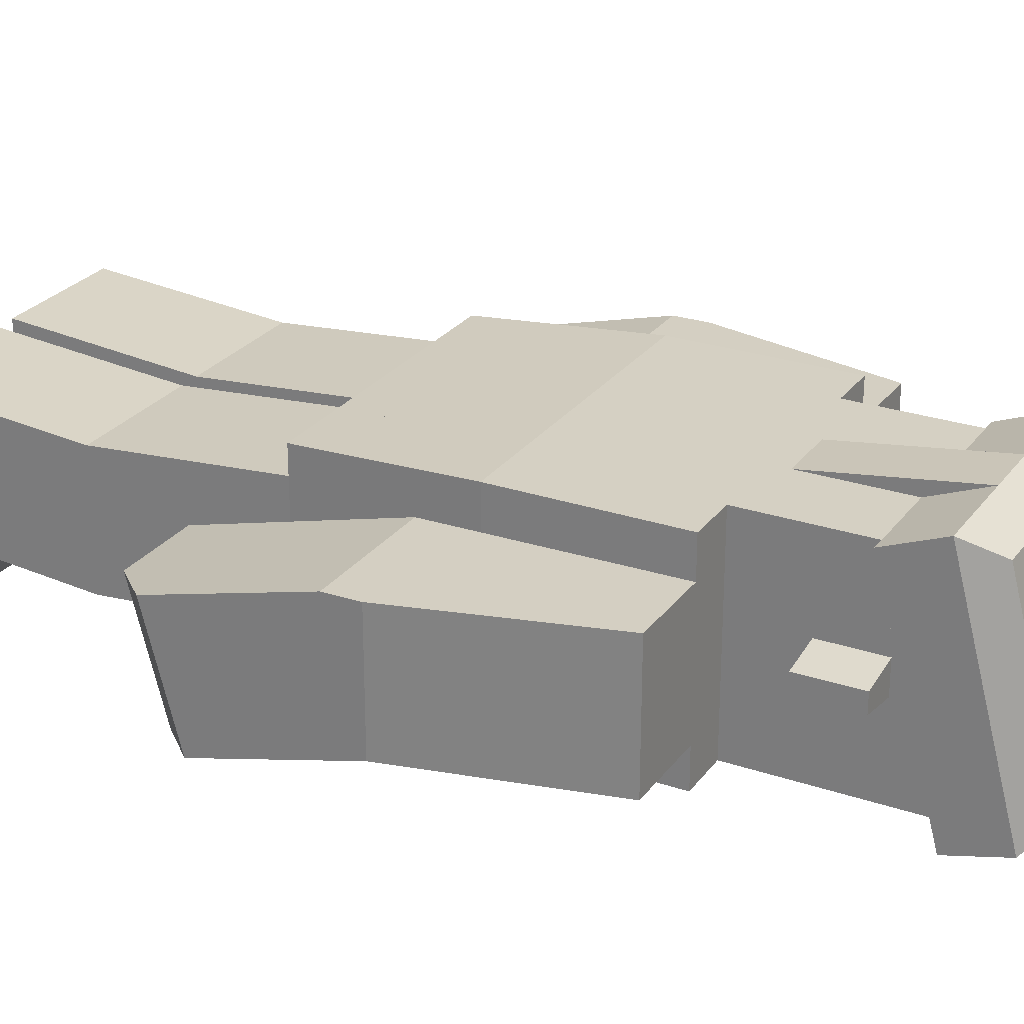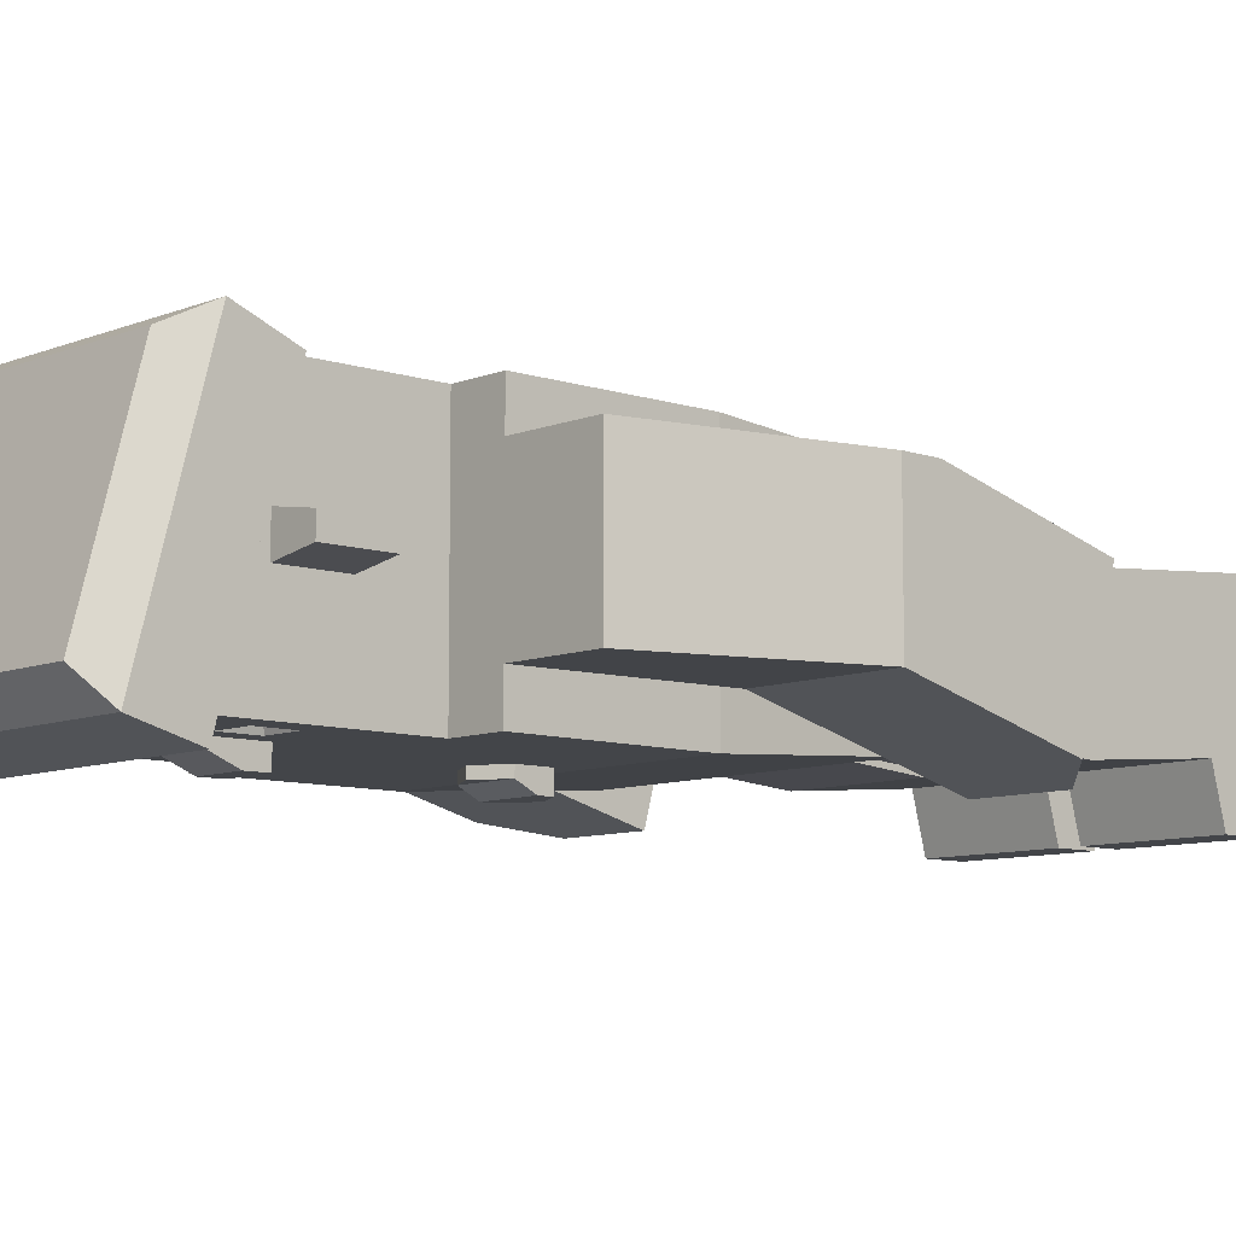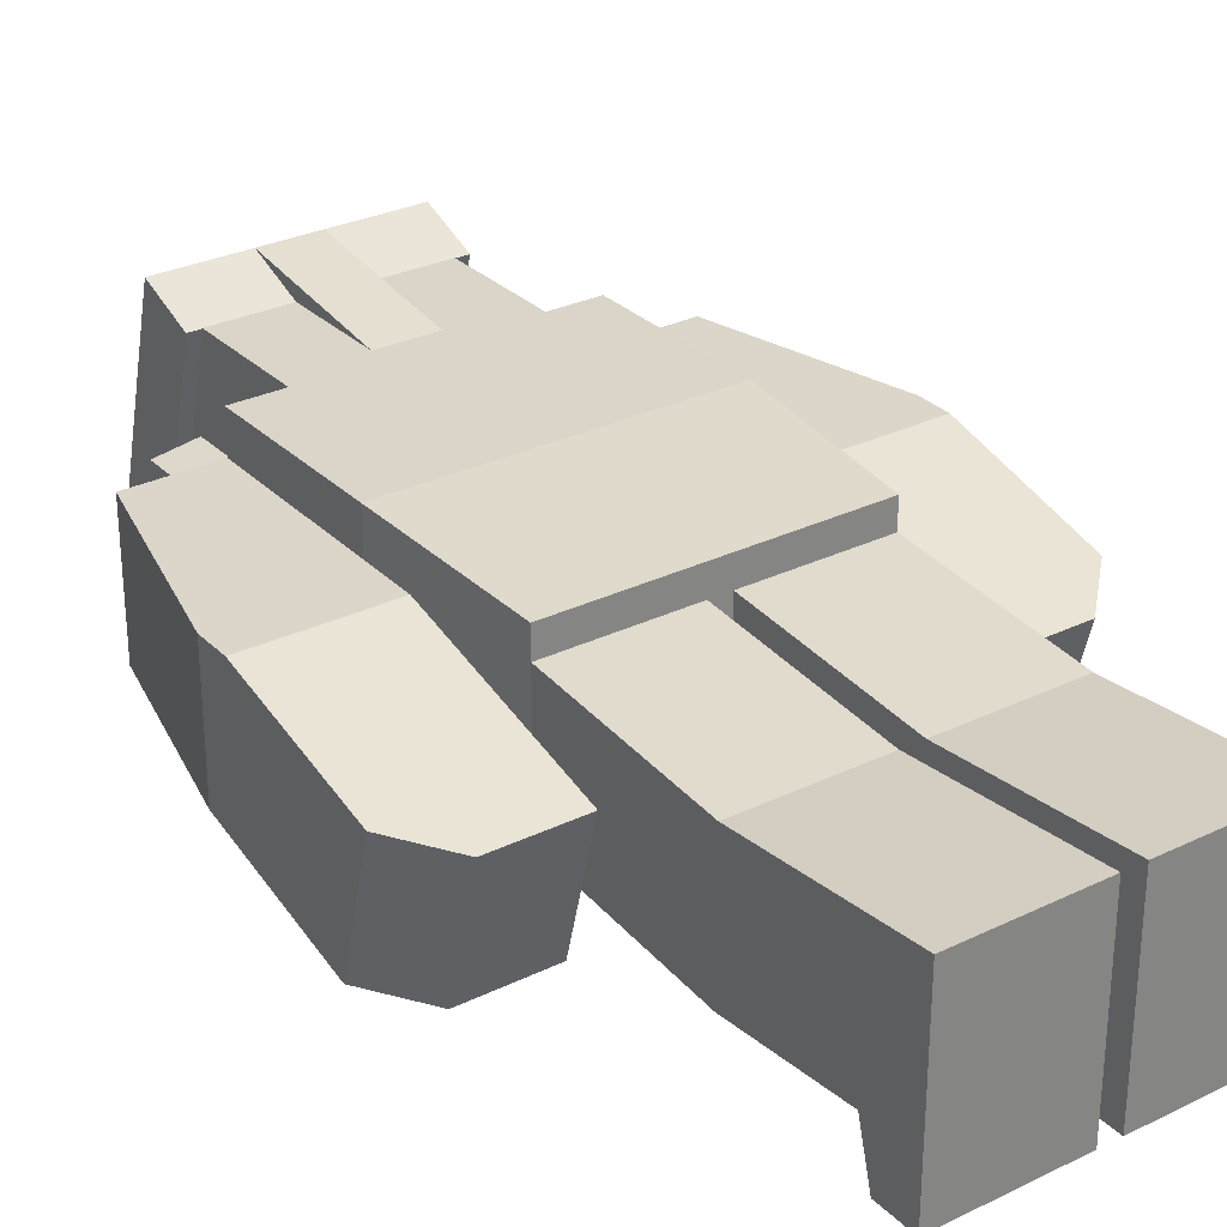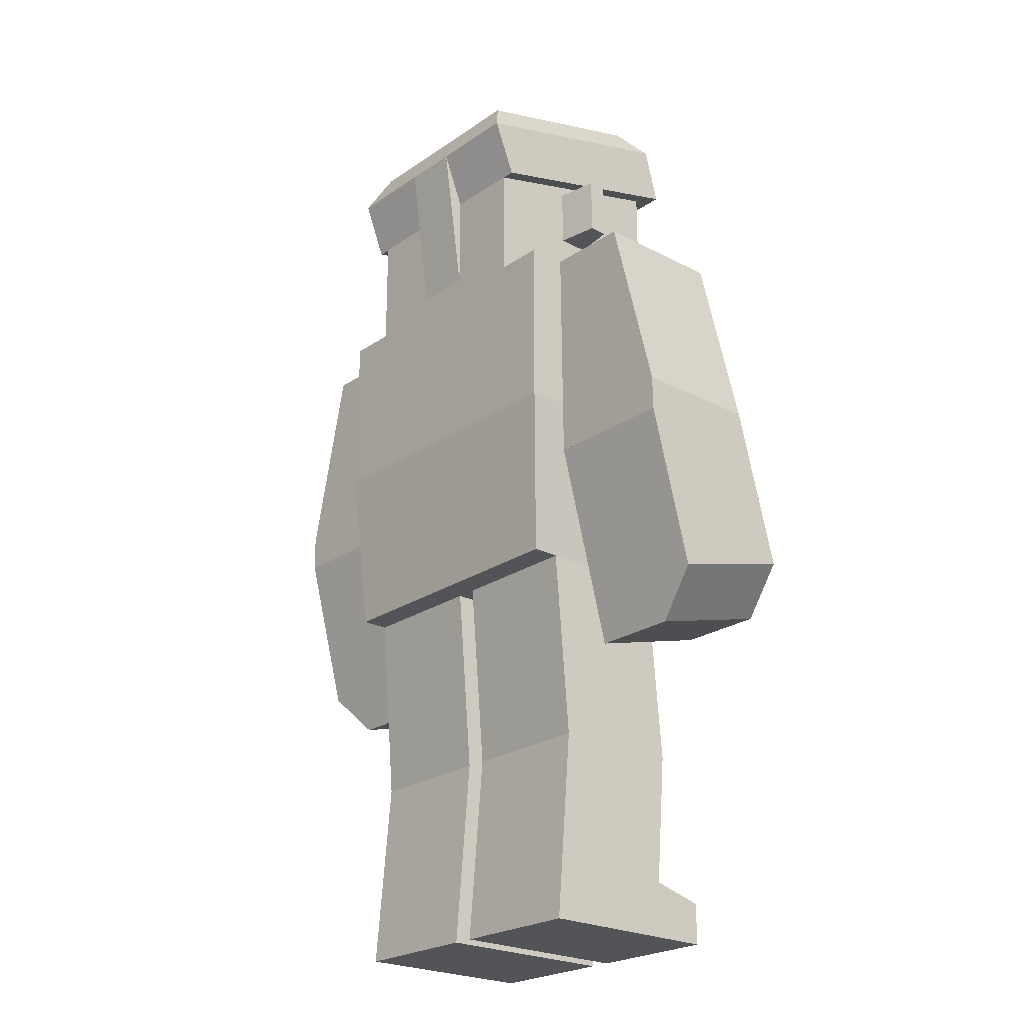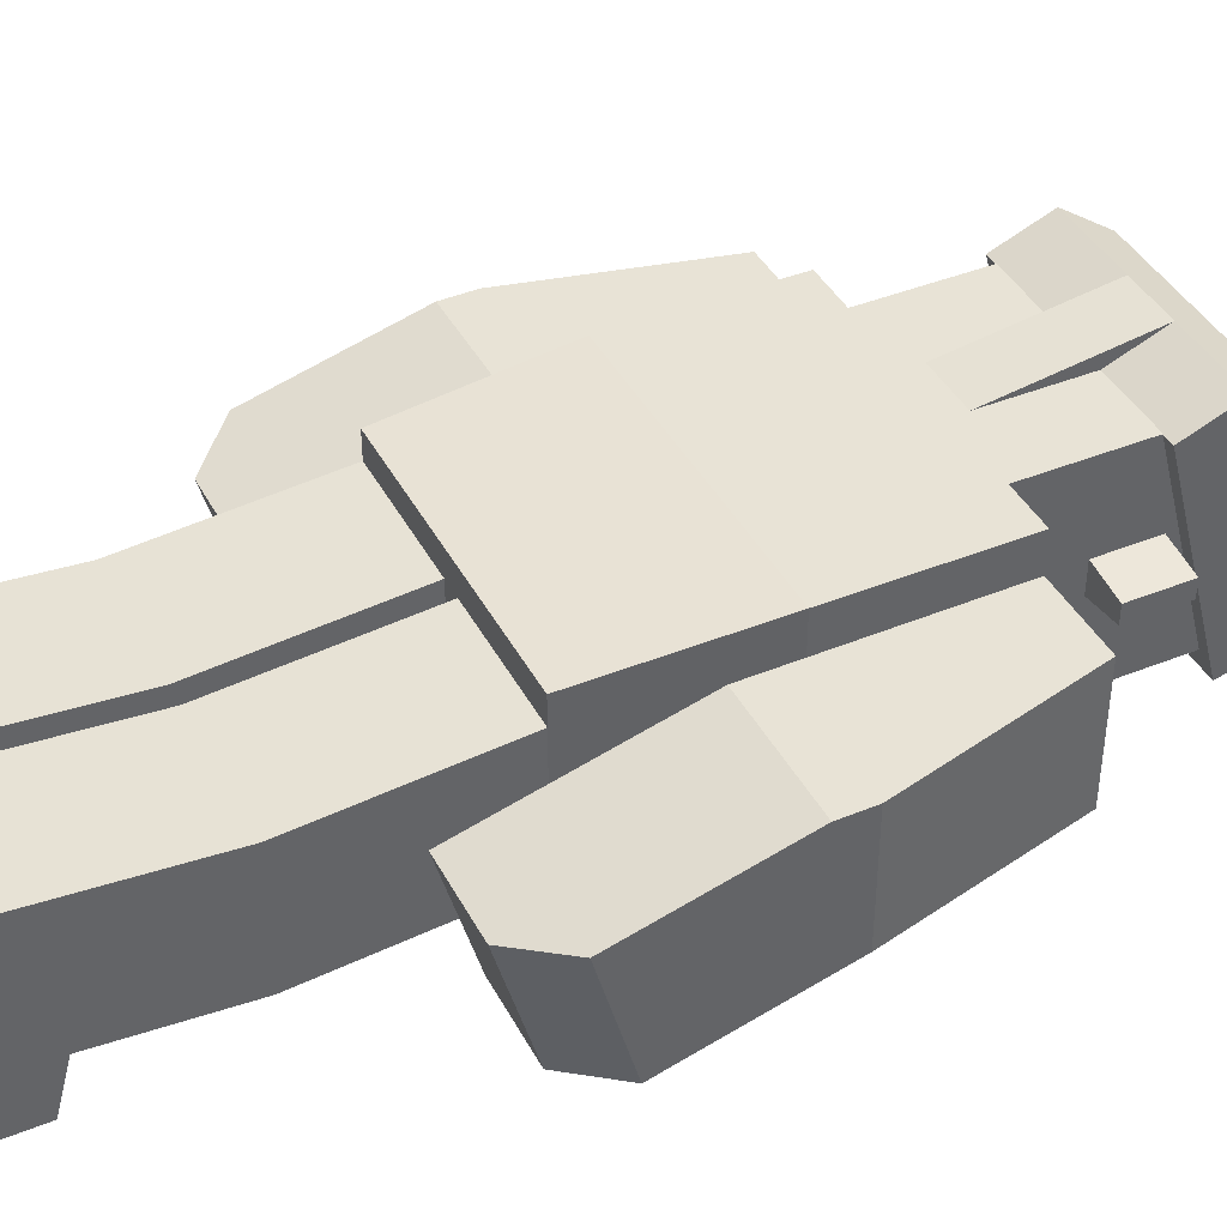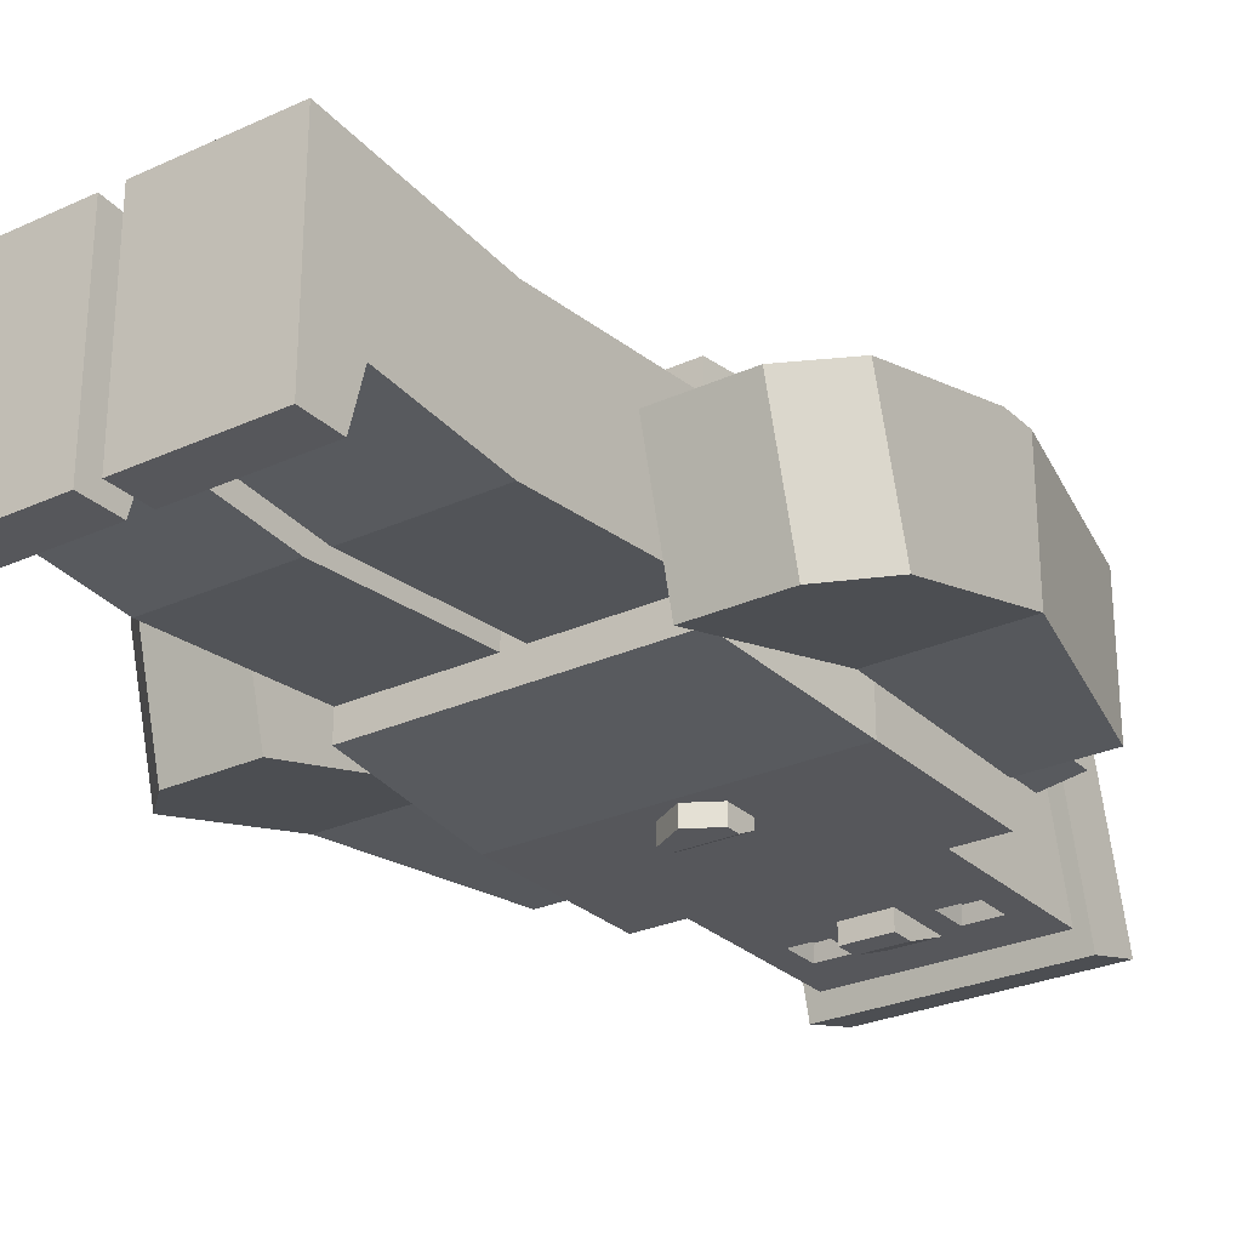
<metadata>
{"format":"obj","ext":"obj","renderer":"f3d","projection":"perspective","resolution":1024,"background":"white","views":[{"elev":26.2,"azim":118.2,"up":"+Z"},{"elev":-8.6,"azim":-132.3,"up":"+Z"},{"elev":29.4,"azim":-35.6,"up":"+Z"},{"elev":-23.5,"azim":48.7,"up":"+Y"},{"elev":41.4,"azim":63.9,"up":"+Z"},{"elev":-27.3,"azim":35.3,"up":"+Z"}]}
</metadata>
<code>
o pirate_crew
v -1.68 3.133 0.1059
v -1.68 3.506 -1.284
v -1.68 5.705 -0.6952
v -1.68 5.332 0.6952
v -1.68 7.795 0.7197
v -1.68 7.795 -0.7197
v -3.119 5.705 -0.6952
v -3.119 3.989 -1.155
v -3.119 3.616 0.2355
v -3.119 5.332 0.6952
v -3.119 5.705 0.6989
v -2.619 3.133 0.1059
v -2.619 3.506 -1.284
v -2.599 7.795 -0.7197
v -2.599 7.795 0.7197
v 2.619 3.133 0.1059
v 2.619 3.506 -1.284
v 3.119 3.989 -1.155
v 3.119 3.616 0.2355
v 3.119 5.705 -0.6952
v 3.119 5.332 0.6952
v 1.68 5.332 0.6952
v 1.68 5.705 -0.6952
v 1.68 3.133 0.1059
v 1.68 7.795 -0.7197
v 2.599 7.795 -0.7197
v 3.119 5.705 0.6989
v 1.68 3.506 -1.284
v 1.68 7.795 0.7197
v 2.599 7.795 0.7197
v -1.68 5.93 1.142
v -1.68 5.93 -1.142
v -1.616 4.998 -1.08
v -1.616 4.998 1.08
v 1.616 4.998 1.08
v 1.68 5.93 1.142
v 1.616 4.998 -1.08
v 1.68 5.93 -1.142
v 1.68 7.795 -1.142
v 1.68 7.795 1.142
v -0 5.998 -1.142
v -0.3031 6.173 -1.142
v -1.429 6.97 -1.142
v -1.68 7.795 -1.142
v -0.3031 6.32 -1.142
v -1.429 7.795 -1.142
v 0.3031 6.173 -1.142
v 1.429 6.97 -1.142
v 0.3031 6.32 -1.142
v 1.429 7.795 -1.142
v -1.68 7.795 1.142
v -0 6.698 -1.142
v -0.1923 6.587 -1.142
v -1.142 7.136 -1.142
v 1.142 7.136 -1.142
v 0.1923 6.587 -1.142
v 1.142 7.795 -1.142
v 1.429 7.795 1.142
v -1.429 7.795 1.142
v 1.429 7.521 1.142
v 0 7.221 1.142
v -1.429 7.521 1.142
v 0 7.521 1.142
v 1.552 4.066 -1.017
v 1.552 4.066 1.017
v -1.552 4.066 1.017
v -1.552 4.066 -1.017
v 0.3031 6.523 -1.142
v 0.3031 6.173 -1.342
v -0 5.998 -1.342
v -0.3031 6.173 -1.342
v -1.584 4.532 -1.048
v 1.584 4.532 -1.048
v -1.584 4.532 1.048
v 1.584 4.532 1.048
v -0.3031 6.32 -1.342
v 0.3031 6.32 -1.342
v -0.3031 6.523 -1.242
v -0.3031 6.523 -1.142
v -0 6.698 -1.242
v 0.3031 6.523 -1.242
v -1.142 9.204 0.1723
v -1.142 9.204 -0.1777
v -1.592 9.204 -0.1059
v -1.592 9.204 0.1006
v -1.142 8.554 -0.1777
v -1.592 8.554 -0.1059
v -0.4747 9.125 -1.142
v -0.4747 8.738 -1.142
v -0.5169 8.781 -0.9924
v -0.5169 9.082 -0.9924
v 1.142 7.795 1.142
v -1.142 7.795 1.142
v -1.142 7.795 -1.142
v 0.8586 9.125 -1.142
v 0.8586 8.738 -1.142
v 0.8163 8.781 -0.9924
v 0.8163 9.082 -0.9924
v 0.4747 8.738 -1.142
v 0.5169 8.781 -0.9924
v 0.4747 9.125 -1.142
v 0.5169 9.082 -0.9924
v 1.142 9.945 1.142
v -1.142 9.945 1.142
v -0.8586 8.738 -1.142
v -0.8586 9.125 -1.142
v -0.8163 9.082 -0.9924
v -0.8163 8.781 -0.9924
v 1.142 9.204 -0.1777
v 1.142 9.945 -1.142
v 1.142 9.204 0.1723
v 1.142 8.554 0.1723
v 1.142 8.554 -0.1777
v 1.592 8.554 -0.106
v 1.592 9.204 -0.106
v 1.592 9.204 0.1006
v 1.592 8.554 0.1006
v -1.592 8.554 0.1006
v -1.142 9.945 -1.142
v -1.142 8.554 0.1723
v 0.2502 9.945 -1.142
v 0.2502 8.507 -1.342
v 0.2502 8.507 -1.142
v -0.2502 8.507 -1.142
v -0.2502 8.507 -1.342
v -0.2502 8.738 -1.342
v 0.2502 8.738 -1.342
v 0.2502 9.226 -1.142
v -0.2502 9.226 -1.142
v 1.286 9.731 -1.368
v -1.286 9.731 -1.368
v -1.286 10.36 -1.2
v 1.286 10.36 -1.2
v -1.067 10.62 -0.9022
v 1.067 10.62 -0.9022
v 1.286 9.668 1.382
v 1.286 9.059 1.14
v -1.286 9.668 1.382
v -1.286 9.059 1.14
v 1.067 10.06 1.18
v -1.067 10.06 1.18
v -0.315 9.059 1.14
v -0.315 9.668 1.382
v 0.315 9.668 1.382
v 0.315 9.059 1.14
v -0.315 7.959 1.14
v 0.315 7.959 1.14
v -0.1129 4.066 0.7197
v -0.1129 4.066 -0.7197
v -1.552 4.066 -0.7197
v -1.552 4.066 0.7197
v -0.1129 0.6035 -0.7696
v -0.1129 2.033 -0.8877
v -0.1129 2.033 0.5517
v -0.1129 0.271 0.6973
v -1.552 0.271 0.6973
v -1.552 2.033 0.5517
v -1.552 2.033 -0.8877
v -1.552 0.6035 -0.7696
v -0.1129 0 -1.342
v -0.1129 -0 0.7197
v -1.552 -0 0.7197
v -1.552 0 -1.342
v -1.552 0.45 -1.342
v -0.1129 0.45 -1.342
v 1.552 2.033 0.5517
v 1.552 2.033 -0.8877
v 1.552 4.066 -0.7197
v 1.552 4.066 0.7197
v 1.552 0.6035 -0.7696
v 1.552 0.271 0.6973
v 0.1129 4.066 -0.7197
v 0.1129 4.066 0.7197
v 0.1129 2.033 -0.8877
v 0.1129 2.033 0.5517
v 0.1129 0.6035 -0.7696
v 0.1129 0.271 0.6973
v 1.552 0 -1.342
v 1.552 -0 0.7197
v 0.1129 -0 0.7197
v 0.1129 0 -1.342
v 1.552 0.45 -1.342
v 0.1129 0.45 -1.342
f 1 2 3
f 3 4 1
f 5 4 3
f 3 6 5
f 7 8 9
f 9 10 7
f 7 10 11
f 2 1 12
f 12 13 2
f 5 6 14
f 14 15 5
f 8 13 12
f 12 9 8
f 2 13 8
f 8 3 2
f 8 7 3
f 3 10 4
f 10 3 7
f 12 1 4
f 4 9 12
f 4 10 9
f 3 7 14
f 14 6 3
f 10 4 5
f 5 11 10
f 5 15 11
f 15 14 7
f 7 11 15
f 16 17 18
f 18 19 16
f 20 22 21
f 22 20 23
f 24 16 19
f 19 22 24
f 19 21 22
f 20 23 25
f 25 26 20
f 19 18 20
f 20 21 19
f 21 20 27
f 23 28 24
f 24 22 23
f 23 22 29
f 29 25 23
f 17 28 23
f 23 18 17
f 23 20 18
f 30 26 25
f 25 29 30
f 17 16 24
f 24 28 17
f 22 21 27
f 27 29 22
f 27 30 29
f 20 26 30
f 30 27 20
f 31 32 33
f 33 34 31
f 34 35 36
f 36 31 34
f 37 33 32
f 32 38 37
f 37 38 36
f 36 35 37
f 38 39 40
f 40 36 38
f 41 38 32
f 32 42 41
f 32 43 42
f 32 44 43
f 43 45 42
f 44 46 43
f 38 41 47
f 38 47 48
f 48 39 38
f 47 49 48
f 48 50 39
f 44 32 31
f 31 51 44
f 52 53 54
f 52 54 55
f 55 56 52
f 54 94 55
f 94 57 55
f 92 57 94
f 94 93 92
f 40 39 50
f 50 58 40
f 59 46 44
f 44 51 59
f 60 31 36
f 36 40 60
f 60 61 31
f 40 58 60
f 31 61 62
f 62 51 31
f 62 59 51
f 63 92 93
f 82 83 84
f 84 85 82
f 86 87 84
f 84 83 86
f 88 89 90
f 90 91 88
f 57 93 92
f 93 57 94
f 95 96 97
f 97 98 95
f 97 96 99
f 99 100 97
f 99 101 102
f 102 100 99
f 93 92 103
f 103 104 93
f 105 106 107
f 107 108 105
f 106 88 91
f 91 107 106
f 109 57 110
f 110 103 109
f 103 111 109
f 103 112 111
f 57 109 113
f 113 92 57
f 113 112 92
f 112 103 92
f 114 115 116
f 116 117 114
f 84 87 118
f 118 85 84
f 101 95 98
f 98 102 101
f 86 119 94
f 94 93 86
f 93 120 86
f 93 82 120
f 119 86 83
f 83 104 119
f 83 82 104
f 82 93 104
f 90 89 105
f 105 108 90
f 118 120 82
f 82 85 118
f 86 120 118
f 118 87 86
f 103 110 121
f 121 104 103
f 121 119 104
f 112 117 116
f 116 111 112
f 116 115 109
f 109 111 116
f 122 123 124
f 124 125 122
f 122 125 126
f 126 127 122
f 114 113 109
f 109 115 114
f 114 117 112
f 112 113 114
f 122 127 128
f 128 123 122
f 99 123 128
f 128 101 99
f 128 95 101
f 123 99 96
f 57 123 96
f 96 110 57
f 96 95 110
f 95 128 110
f 57 124 123
f 105 124 57
f 105 57 94
f 94 119 105
f 119 106 105
f 119 88 106
f 119 129 88
f 119 128 129
f 119 121 128
f 128 121 110
f 89 129 124
f 124 105 89
f 89 88 129
f 126 125 124
f 124 129 126
f 127 126 129
f 129 128 127
f 160 161 162
f 162 163 160
f 160 163 164
f 164 165 160
f 162 161 155
f 155 156 162
f 160 165 152
f 152 161 160
f 152 155 161
f 152 165 164
f 164 159 152
f 164 163 162
f 162 159 164
f 162 156 159
f 178 179 180
f 180 181 178
f 180 179 171
f 171 177 180
f 170 182 183
f 183 176 170
f 178 181 183
f 183 182 178
f 178 182 170
f 170 179 178
f 170 171 179
f 183 181 180
f 180 176 183
f 180 177 176
f 64 65 66
f 66 67 64
f 63 61 60
f 60 58 63
f 58 92 63
f 62 61 63
f 63 93 62
f 93 59 62
f 48 49 68
f 68 56 48
f 56 55 48
f 55 50 48
f 55 57 50
f 69 47 41
f 41 70 69
f 70 41 42
f 42 71 70
f 64 67 72
f 72 73 64
f 74 72 67
f 67 66 74
f 66 65 75
f 75 74 66
f 64 73 75
f 75 65 64
f 93 94 46
f 46 59 93
f 58 50 57
f 57 92 58
f 69 70 71
f 71 76 69
f 76 77 69
f 76 71 42
f 42 78 76
f 42 79 78
f 42 45 79
f 52 80 78
f 78 53 52
f 78 79 53
f 68 81 80
f 80 56 68
f 80 52 56
f 69 77 81
f 81 47 69
f 81 68 47
f 68 49 47
f 79 45 43
f 43 53 79
f 43 54 53
f 43 46 54
f 46 94 54
f 77 76 78
f 78 81 77
f 81 78 80
f 148 149 150
f 150 151 148
f 152 153 154
f 154 155 152
f 154 153 149
f 149 148 154
f 156 155 154
f 154 157 156
f 153 158 150
f 150 149 153
f 157 158 159
f 159 156 157
f 150 158 157
f 157 151 150
f 152 159 158
f 158 153 152
f 157 154 148
f 148 151 157
f 166 167 168
f 168 169 166
f 170 167 166
f 166 171 170
f 169 168 172
f 172 173 169
f 172 174 175
f 175 173 172
f 175 174 176
f 176 177 175
f 175 166 169
f 169 173 175
f 177 171 166
f 166 175 177
f 167 174 172
f 172 168 167
f 170 176 174
f 174 167 170
f 73 72 33
f 33 37 73
f 34 33 72
f 72 74 34
f 74 75 35
f 35 34 74
f 73 37 35
f 35 75 73
f 73 74 75
f 74 73 72
f 97 100 102
f 102 98 97
f 90 108 107
f 107 91 90
f 130 131 132
f 132 133 130
f 133 132 134
f 134 135 133
f 130 133 136
f 136 137 130
f 138 132 131
f 131 139 138
f 136 133 135
f 135 140 136
f 140 135 134
f 134 141 140
f 134 132 138
f 138 141 134
f 139 142 143
f 143 138 139
f 136 133 132
f 132 144 136
f 132 143 144
f 132 138 143
f 143 144 136
f 136 138 143
f 136 140 138
f 140 141 138
f 144 145 137
f 137 136 144
f 130 137 145
f 145 131 130
f 145 142 131
f 142 139 131
f 143 142 146
f 146 147 144
f 144 143 146
f 145 144 147
f 147 146 142
f 142 145 147

</code>
